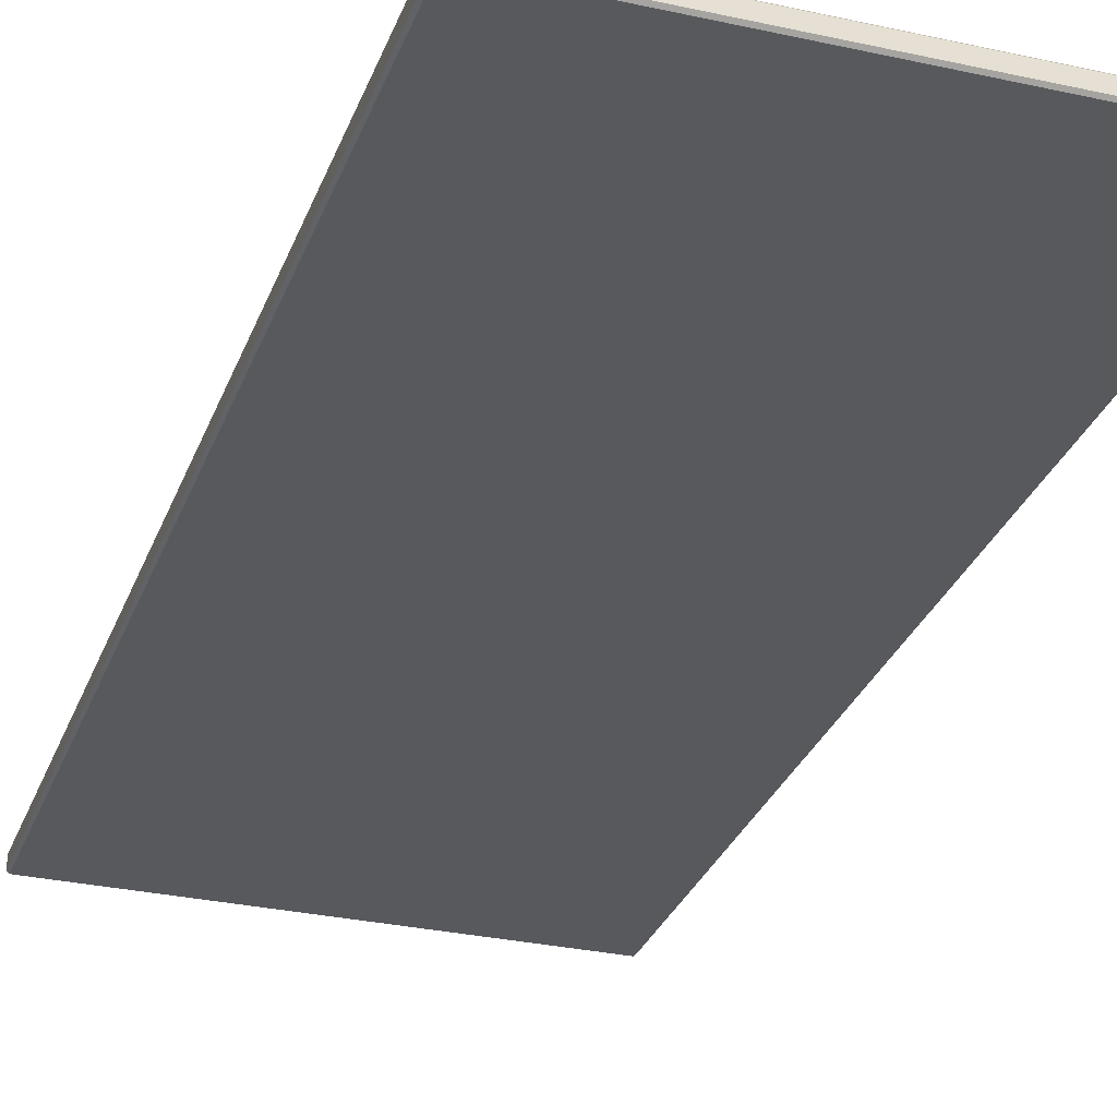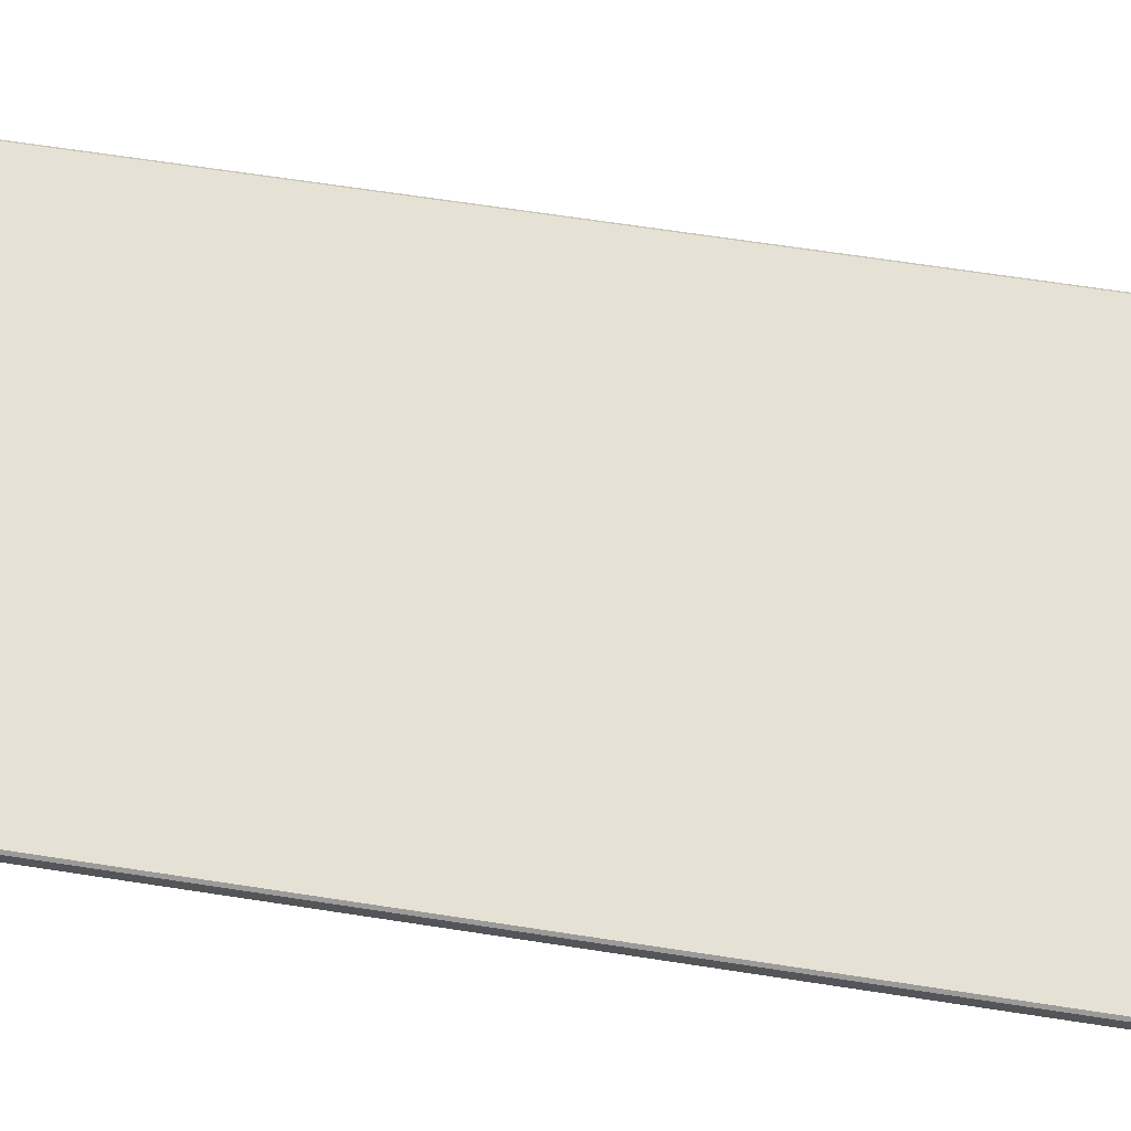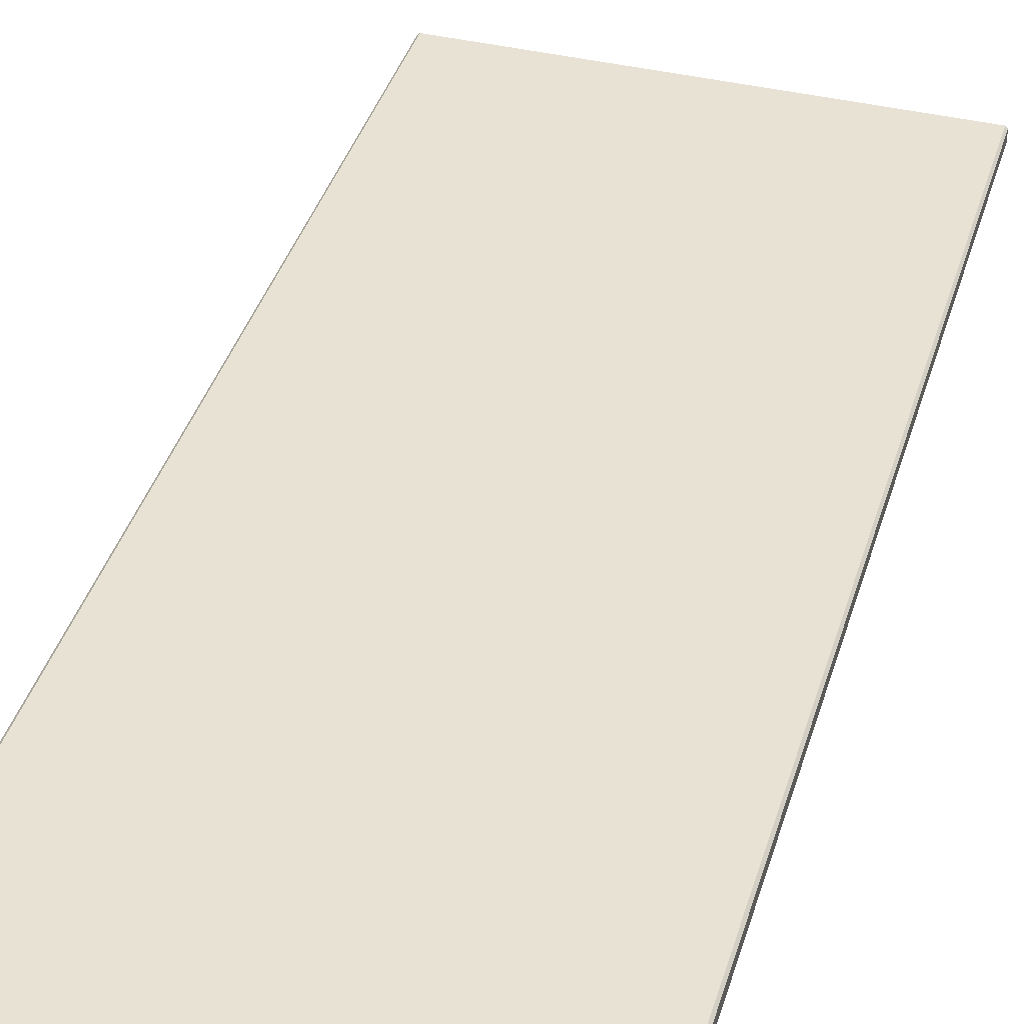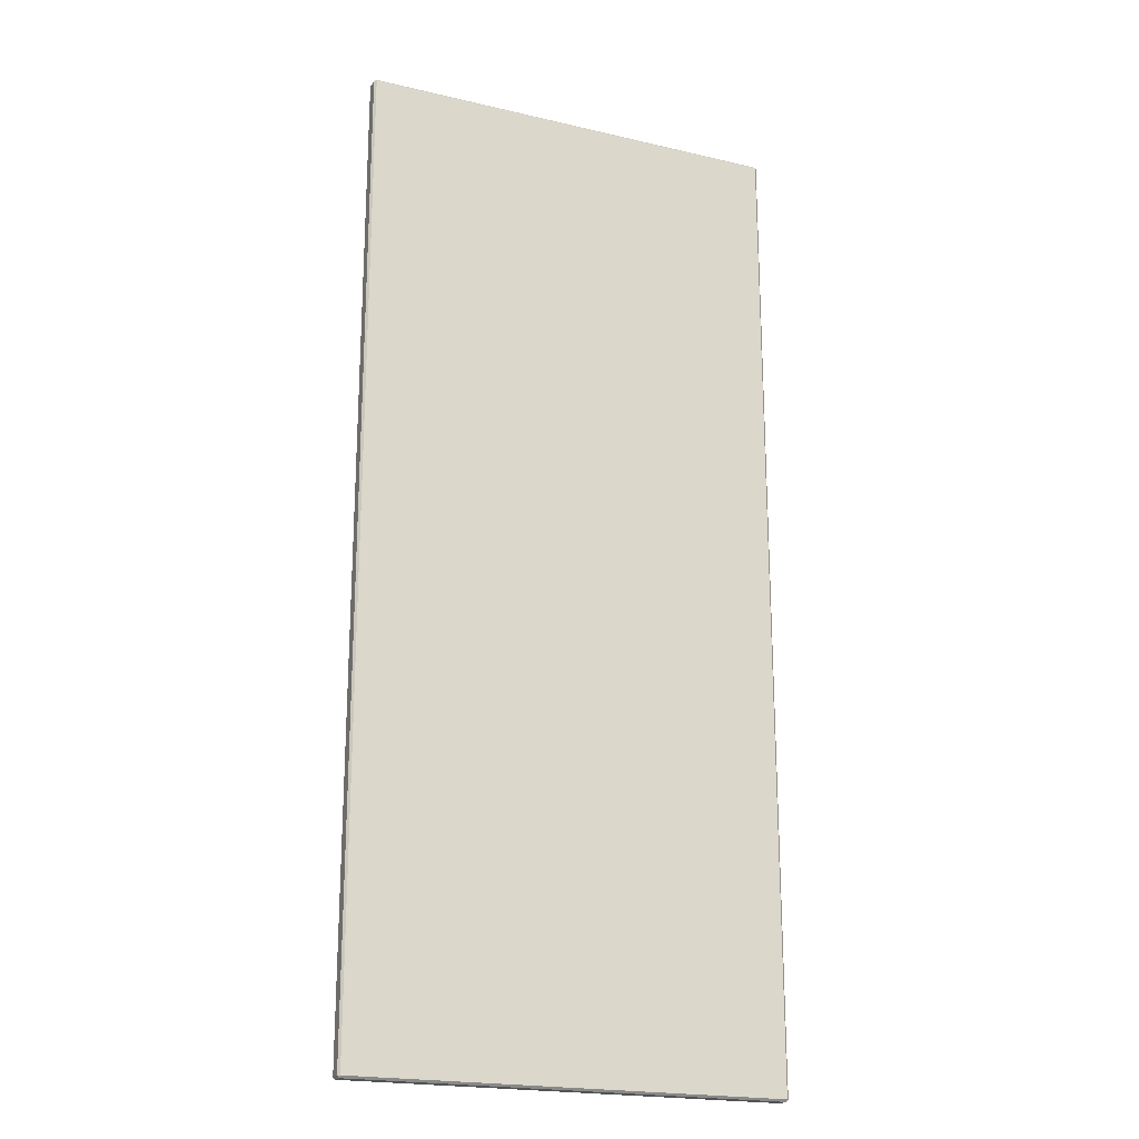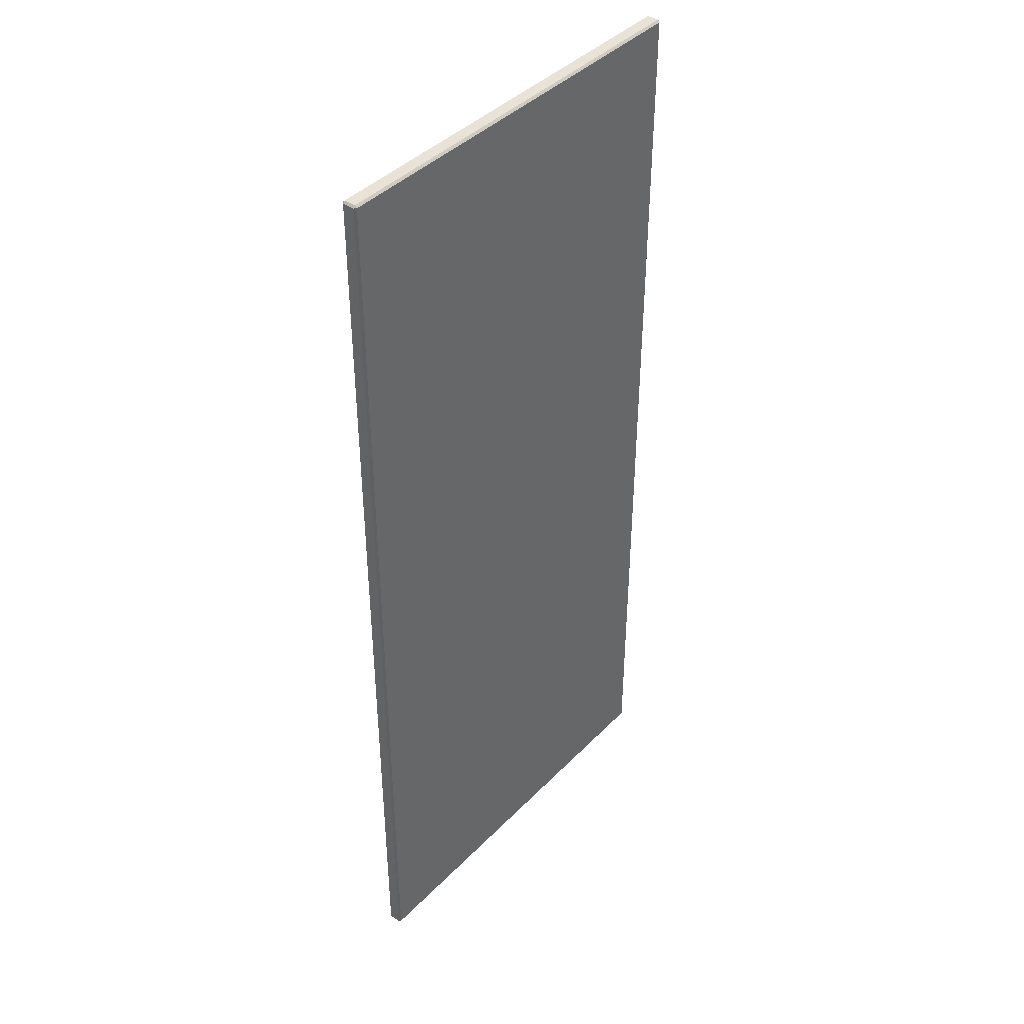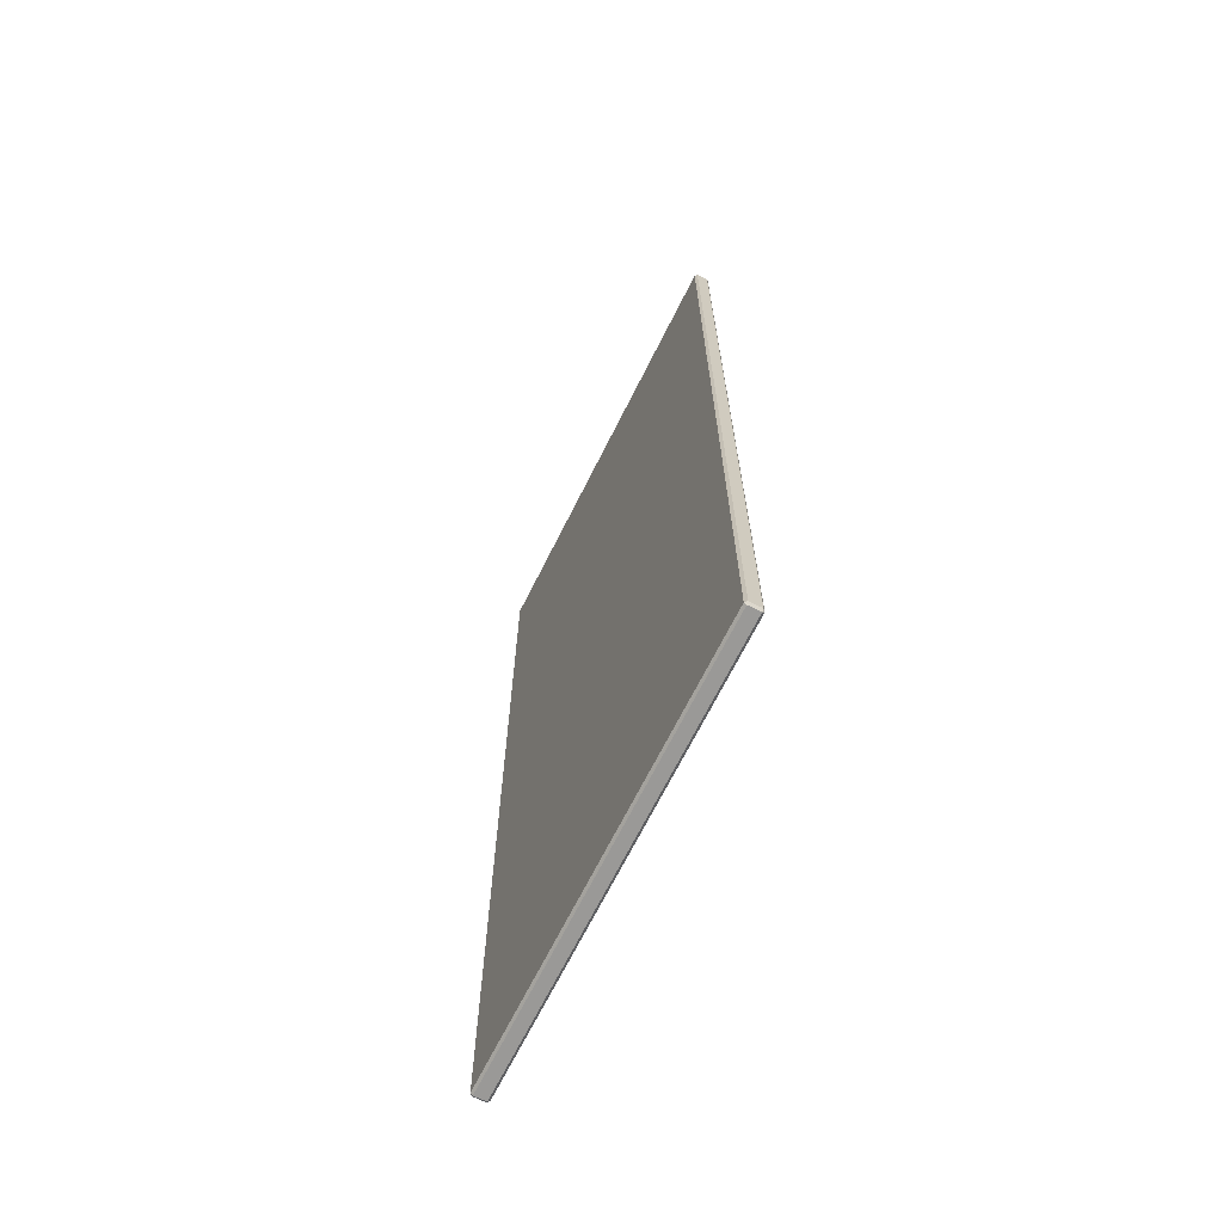
<metadata>
{"format":"obj","ext":"obj","renderer":"f3d","projection":"perspective","resolution":1024,"background":"white","views":[{"elev":-29.6,"azim":-18.1,"up":"+Z"},{"elev":64.6,"azim":-81.1,"up":"+Z"},{"elev":39.9,"azim":-163.6,"up":"+Z"},{"elev":-20.6,"azim":156.9,"up":"+Y"},{"elev":41.5,"azim":-50.4,"up":"+Y"},{"elev":-69.0,"azim":-116.6,"up":"+Y"}]}
</metadata>
<code>
v -2.094 2.475 -2.469
v -2.094 1.57 -2.469
v -2.489 1.57 -2.469
v -2.489 2.475 -2.469
v -2.094 1.57 -2.454
v -2.094 2.475 -2.454
v -2.489 2.475 -2.454
v -2.489 1.57 -2.454
v -2.491 1.57 -2.456
v -2.491 2.475 -2.456
v -2.491 2.475 -2.467
v -2.491 1.57 -2.467
v -2.094 2.477 -2.467
v -2.489 2.477 -2.467
v -2.489 2.477 -2.456
v -2.094 2.477 -2.456
v -2.092 1.57 -2.467
v -2.092 2.475 -2.467
v -2.092 2.475 -2.456
v -2.092 1.57 -2.456
v -2.092 1.57 -2.467
v -2.094 1.568 -2.467
v -2.094 1.57 -2.469
v -2.094 1.57 -2.454
v -2.094 1.568 -2.456
v -2.092 1.57 -2.456
v -2.489 1.57 -2.454
v -2.491 1.57 -2.456
v -2.489 1.568 -2.456
v -2.489 1.57 -2.469
v -2.489 1.568 -2.467
v -2.491 1.57 -2.467
v -2.092 2.475 -2.467
v -2.094 2.475 -2.469
v -2.094 2.477 -2.467
v -2.092 2.475 -2.456
v -2.094 2.477 -2.456
v -2.094 2.475 -2.454
v -2.489 2.475 -2.454
v -2.489 2.477 -2.456
v -2.491 2.475 -2.456
v -2.491 2.475 -2.467
v -2.489 2.477 -2.467
v -2.489 2.475 -2.469
v -2.094 1.57 -2.454
v -2.489 1.57 -2.454
v -2.489 1.568 -2.456
v -2.094 1.568 -2.456
v -2.092 1.57 -2.467
v -2.092 1.57 -2.456
v -2.094 1.568 -2.456
v -2.094 1.568 -2.467
v -2.094 1.568 -2.467
v -2.489 1.568 -2.467
v -2.489 1.57 -2.469
v -2.094 1.57 -2.469
v -2.491 1.57 -2.456
v -2.491 1.57 -2.467
v -2.489 1.568 -2.467
v -2.489 1.568 -2.456
v -2.094 2.477 -2.467
v -2.094 2.477 -2.456
v -2.092 2.475 -2.456
v -2.092 2.475 -2.467
v -2.094 2.477 -2.456
v -2.489 2.477 -2.456
v -2.489 2.475 -2.454
v -2.094 2.475 -2.454
v -2.489 2.477 -2.456
v -2.489 2.477 -2.467
v -2.491 2.475 -2.467
v -2.491 2.475 -2.456
v -2.094 2.475 -2.469
v -2.489 2.475 -2.469
v -2.489 2.477 -2.467
v -2.094 2.477 -2.467
v -2.092 1.57 -2.456
v -2.092 2.475 -2.456
v -2.094 2.475 -2.454
v -2.094 1.57 -2.454
v -2.094 1.57 -2.469
v -2.094 2.475 -2.469
v -2.092 2.475 -2.467
v -2.092 1.57 -2.467
v -2.489 1.57 -2.454
v -2.489 2.475 -2.454
v -2.491 2.475 -2.456
v -2.491 1.57 -2.456
v -2.491 1.57 -2.467
v -2.491 2.475 -2.467
v -2.489 2.475 -2.469
v -2.489 1.57 -2.469
v -2.094 1.568 -2.467
v -2.094 1.568 -2.456
v -2.489 1.568 -2.456
v -2.489 1.568 -2.467
f 1 2 3
f 1 3 4
f 5 6 7
f 5 7 8
f 9 10 11
f 9 11 12
f 13 14 15
f 13 15 16
f 17 18 19
f 17 19 20
f 21 22 23
f 24 25 26
f 27 28 29
f 30 31 32
f 33 34 35
f 36 37 38
f 39 40 41
f 42 43 44
f 45 46 47
f 45 47 48
f 49 50 51
f 49 51 52
f 53 54 55
f 53 55 56
f 57 58 59
f 57 59 60
f 61 62 63
f 61 63 64
f 65 66 67
f 65 67 68
f 69 70 71
f 69 71 72
f 73 74 75
f 73 75 76
f 77 78 79
f 77 79 80
f 81 82 83
f 81 83 84
f 85 86 87
f 85 87 88
f 89 90 91
f 89 91 92
f 93 94 95
f 93 95 96

</code>
